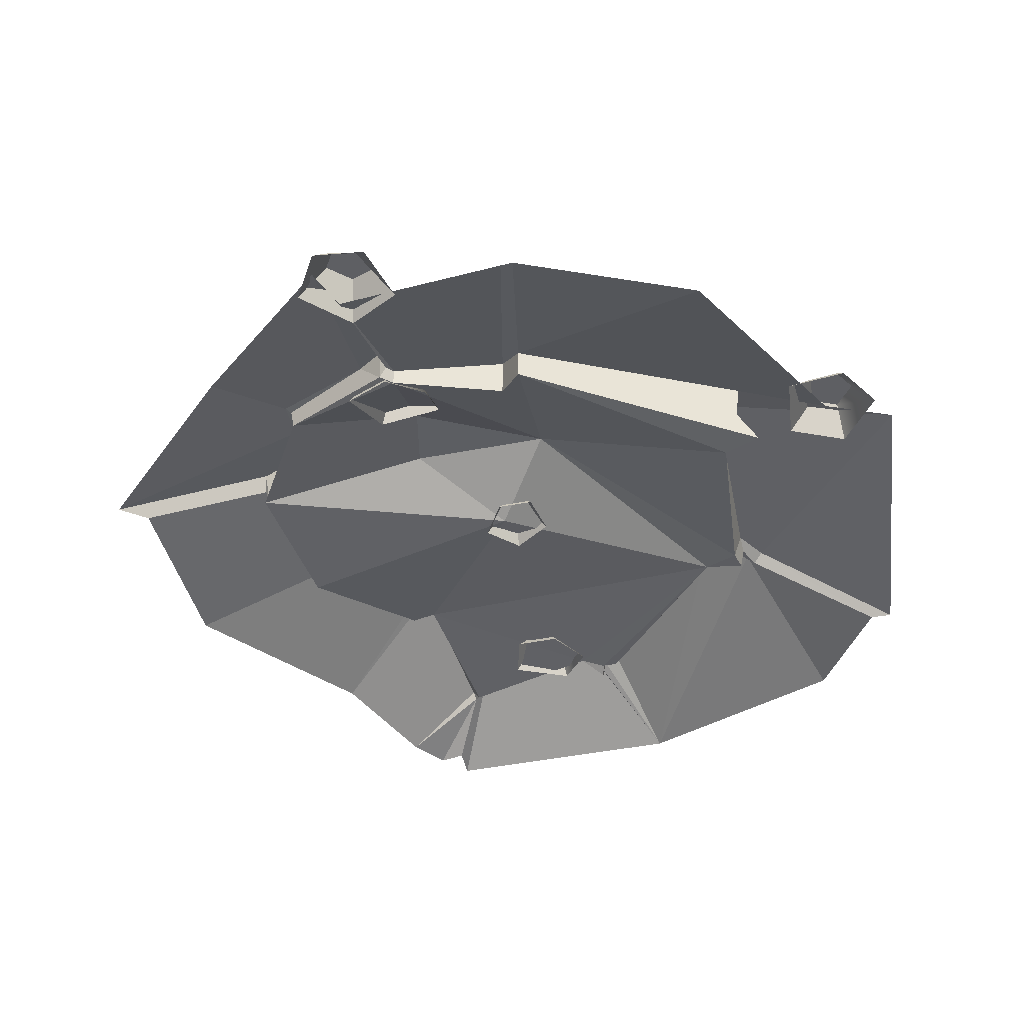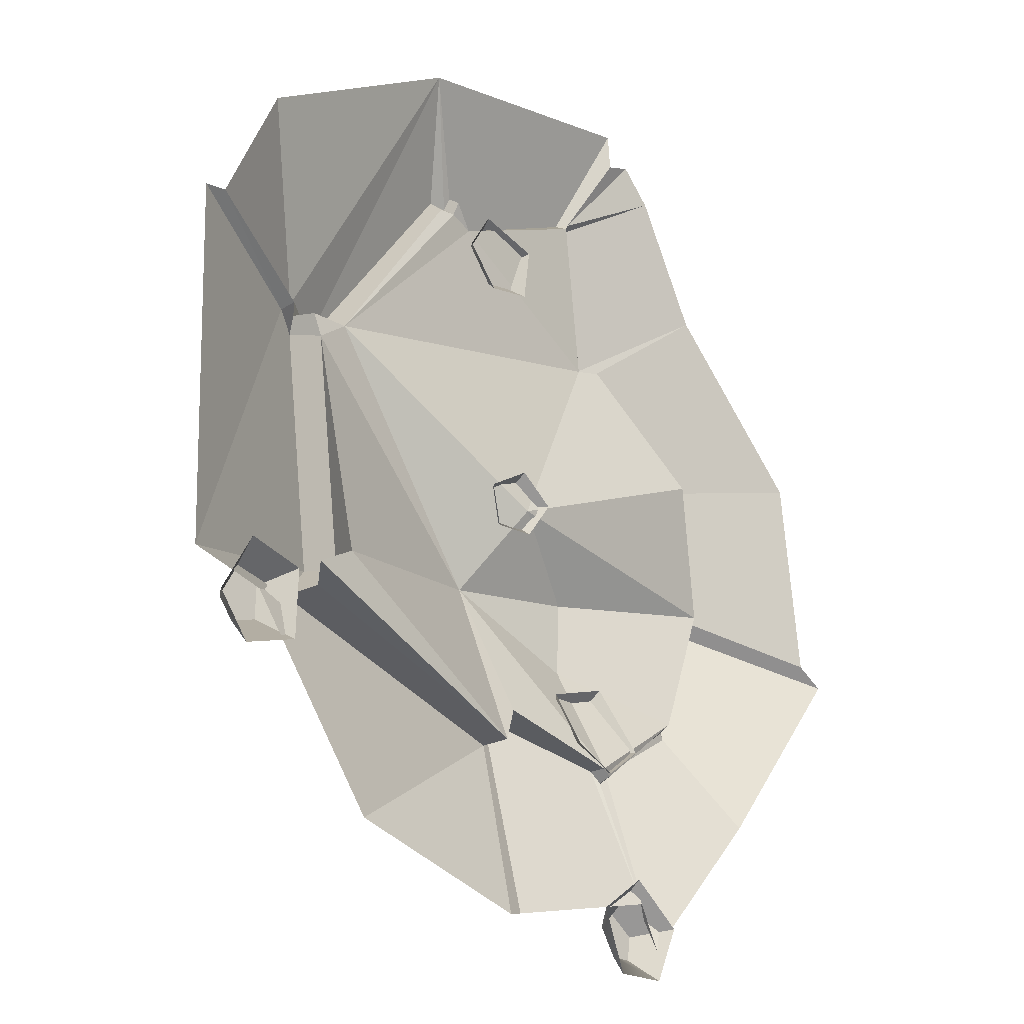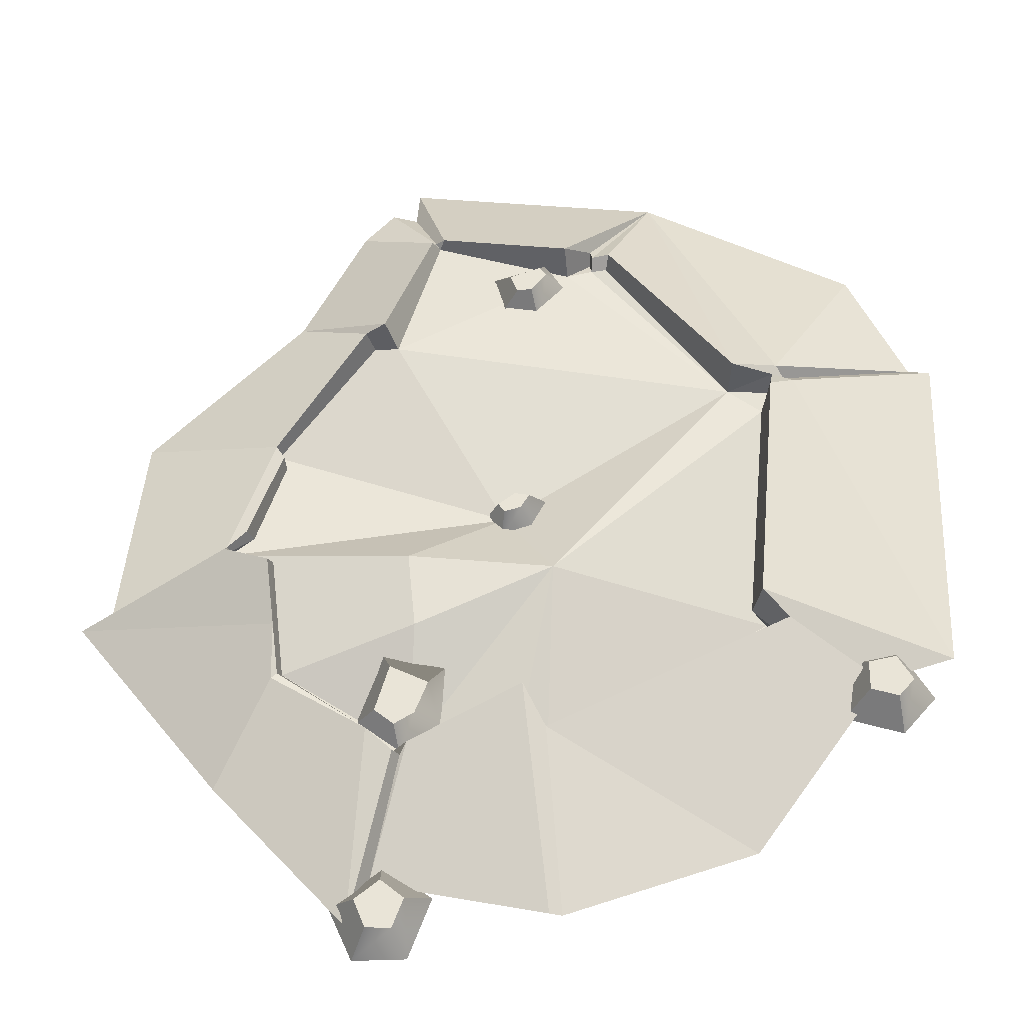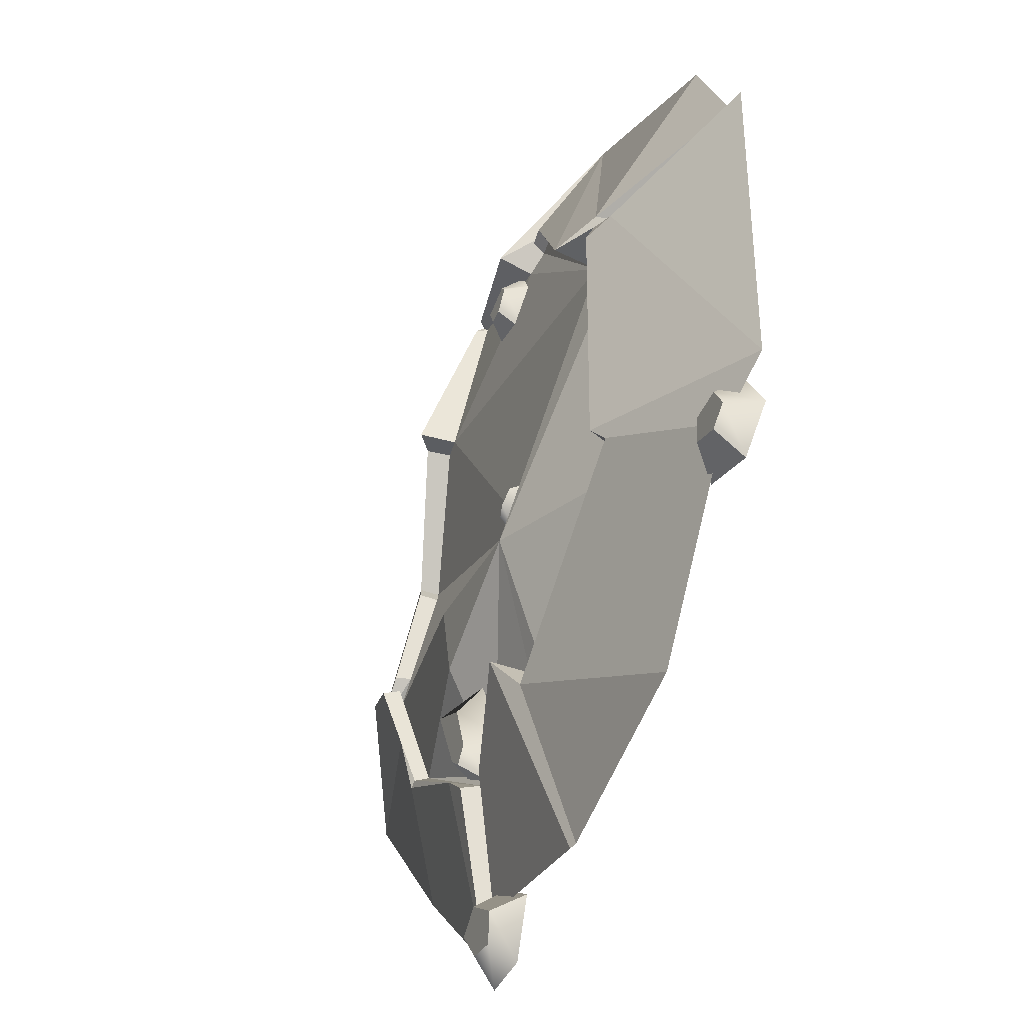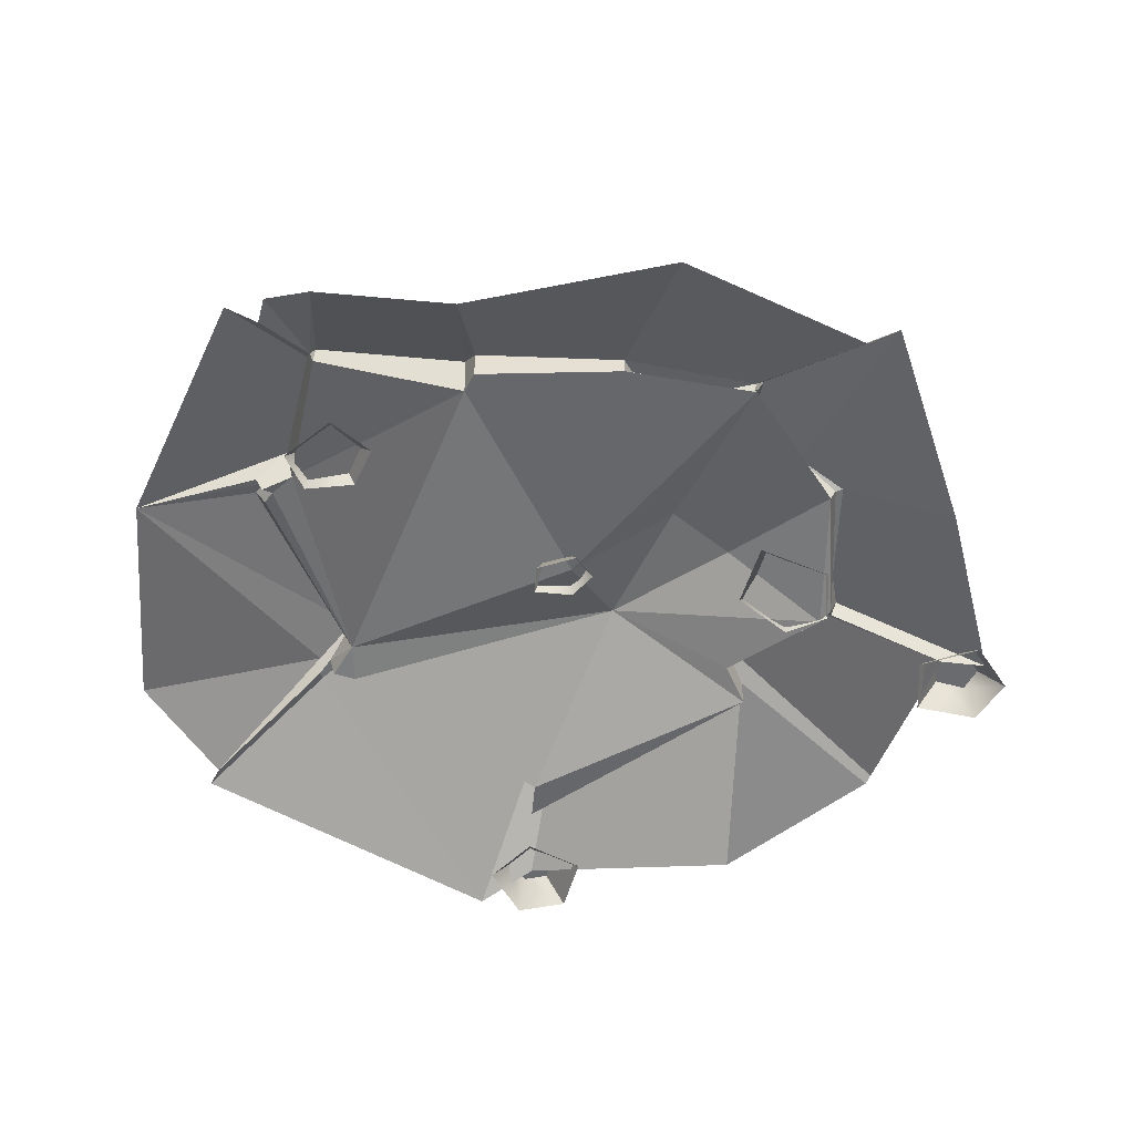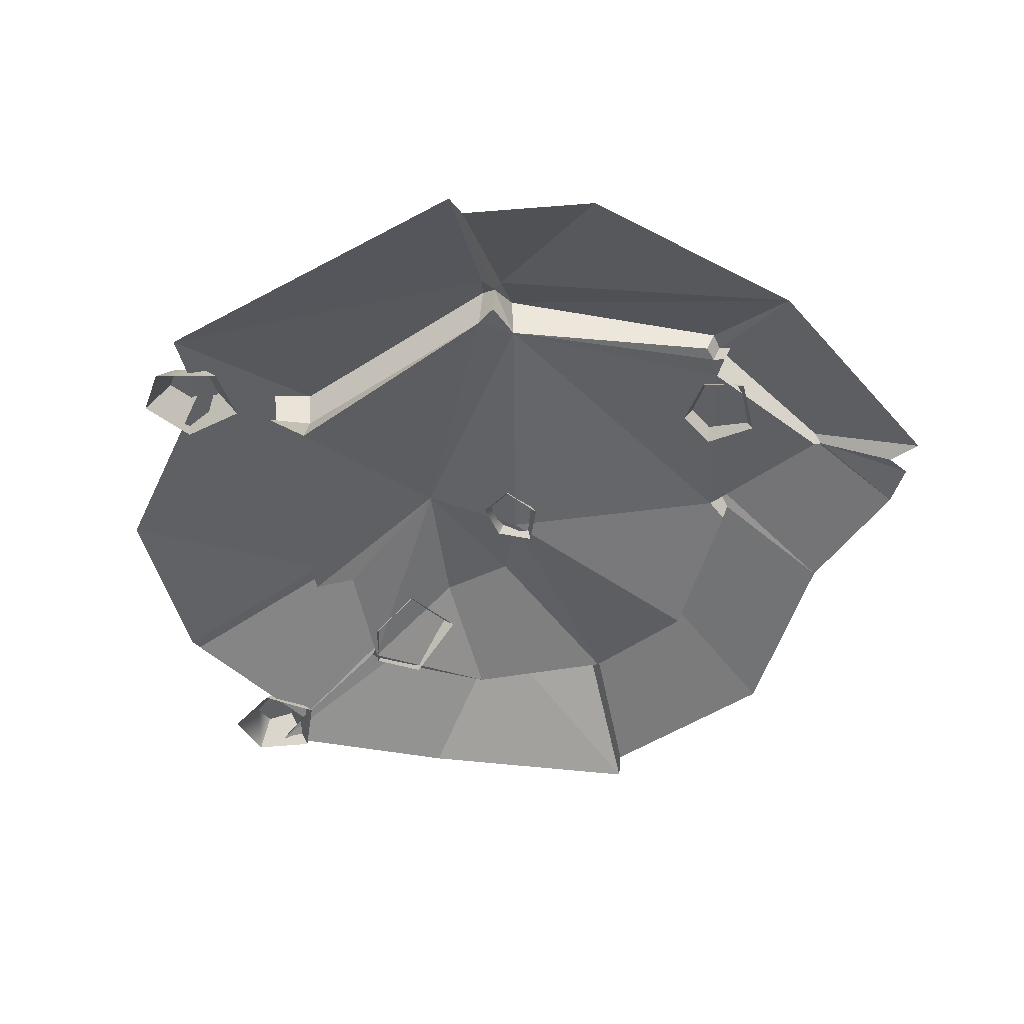
<metadata>
{"format":"obj","ext":"obj","renderer":"f3d","projection":"perspective","resolution":1024,"background":"white","views":[{"elev":-41.5,"azim":-174.1,"up":"+Y"},{"elev":-21.6,"azim":-45.5,"up":"+Z"},{"elev":-33.6,"azim":-176.2,"up":"+Z"},{"elev":-43.1,"azim":-113.9,"up":"+Z"},{"elev":-53.4,"azim":57.0,"up":"+Y"},{"elev":-46.5,"azim":-59.5,"up":"+Y"}]}
</metadata>
<code>
v -162.2 -6.764 -61.78
v -137.6 -4.84 -67.87
v -160 6.123 -71.84
v -148.3 7.038 -74.73
v -159.7 7.257 -91.4
v -148.1 7.806 -87.98
v -161.4 -4.377 -103
v -137 -3.223 -95.76
v -166.5 6.361 -83.31
v -175.8 -6.264 -85.93
v 33.56 -4.386 -171.2
v 54.25 -4.386 -156.4
v 43.71 7.556 -176.1
v 53.2 10.28 -169.1
v 59.2 7.17 -188.1
v 63.69 10.02 -177.2
v 65.57 -4.386 -197.3
v 75.92 -4.386 -174
v 48.67 5.74 -188.1
v 43.2 -4.386 -197.2
v 27.16 17.02 -76.48
v 55.28 17.6 -68.54
v 33.84 27.14 -88.99
v 49.79 28.18 -81.53
v 48.48 20.12 -104.1
v 56.85 19.36 -96.86
v 47.52 4.719 -109.9
v 66.39 6.831 -96.76
v 39.91 21.43 -99.79
v 29.94 6.12 -99.44
v -16.16 15.98 137
v 10.04 15.98 128.9
v -13.39 28.11 126.2
v -0.1008 28.11 121.5
v -9.613 28.11 114.3
v -3.121 28.11 113.6
v -12.37 15.98 103.4
v 7.024 15.98 106.3
v -16.3 28.11 122.5
v -26.45 15.98 120.8
v -16.54 11.77 6.759
v -2.071 7.273 15.01
v -7.675 21.45 5.632
v -1.291 17.52 9.474
v 2.908 21.26 -2.3
v 5.881 17.39 4.102
v 5.146 11.59 -10.58
v 12.62 7.154 3.259
v -4.23 23.58 -1.889
v -10.27 14.22 -9.595
v 43.81 5.091 -108.4
v -18.14 30.73 -37.18
v 96.96 13.97 -75.98
v -95.94 20.53 57.27
v -25.75 18.75 127.9
v 122.1 18.33 -18.11
v -107.3 -0.457 -51.36
v -14.05 5.878 -107.3
v 104.8 8.718 38.9
v 51.01 23.85 85.97
v 33.76 14.97 150.4
v 3.619 11.1 -0.2466
v -105.2 30.52 -51.67
v -98.02 40.77 57.74
v -184.8 -1.203 -69.87
v -178.9 -1.203 80.43
v -25.35 33.99 132.2
v -64.13 -1.203 181.7
v 45.88 -1.203 197.3
v 71.52 -1.203 171.4
v 99.11 -1.203 118.1
v 55.48 39.17 88.96
v 35.73 15.98 153.2
v 31.65 19.51 152.4
v 47.19 -1.203 182.1
v 58.19 -1.203 185.6
v 37.02 19.25 151.3
v -114.3 34.05 51.6
v -115.5 30.62 58.65
v -14.05 19.74 -107.3
v -98.35 -1.203 -157.1
v -18.96 -1.203 -181.7
v 43.81 12.7 -108.4
v 125.7 -1.203 -120.9
v 98.03 20.14 -78.54
v 59.3 -1.203 -165.4
v 122.2 25.2 -18.34
v 175.6 -1.203 -34.2
v 104.8 17.61 38.9
v 165.5 -1.203 51.74
v -124.6 27.56 57.29
v -120.7 24.18 60.92
v -117.4 30.72 63.17
v -154.5 -1.203 132.4
v -43.59 18.06 131.6
v -44.95 23.47 136.2
v -36.56 20.2 140.3
v -36.19 14.78 136.7
v -37.55 22.57 135.4
v -36.79 17.14 131.5
v -122.8 -0.06721 -59.59
v -115.7 29.19 -64.83
v -153.7 -1.203 -79.18
v -100.9 15.91 -53.55
v -113.5 11.99 -64.1
v -110.4 18.65 47.21
v -113.6 19.49 56.75
v -188.4 -1.203 79.5
v 61.62 21.97 87.56
v 64.72 32.01 89.21
v 100.8 19.37 32
v 100.6 11.01 31.43
v 114 24.98 -10.29
v 111.8 18.37 -10.17
v 121.9 31.62 -23.16
v 188.4 -1.203 -41.92
v 120.6 24.36 -20.2
v 120.8 21.68 -18.11
v 102.5 34.9 -30.97
v 101.1 27.68 -28.44
v -5.043 29.11 -91.8
v -13.64 -1.203 -180.6
v -5.014 11.15 -91.8
v 43.02 30.52 -29.36
v 39.91 28.48 -61.79
v 49.07 18.72 -115.3
v 68.23 -1.203 -183.8
v 50.06 7.494 -110.3
v 60.31 19.34 -105
v 100.4 20.7 -80.94
v 99.97 26.52 -57.99
v 46.78 10.44 -113.3
f 1 2 4 3
f 3 4 6 9
f 5 6 8 7
f 2 8 6 4
f 10 1 3 9
f 7 10 9 5
f 9 6 5
f 11 12 14 13
f 13 14 16 19
f 15 16 18 17
f 12 18 16 14
f 20 11 13 19
f 17 20 19 15
f 19 16 15
f 21 22 24 23
f 23 24 26 29
f 25 26 28 27
f 22 28 26 24
f 30 21 23 29
f 27 30 29 25
f 29 26 25
f 31 32 34 33
f 33 34 36 39
f 35 36 38 37
f 32 38 36 34
f 40 31 33 39
f 37 40 39 35
f 39 36 35
f 41 42 44 43
f 43 44 46 49
f 45 46 48 47
f 42 48 46 44
f 50 41 43 49
f 47 50 49 45
f 49 46 45
f 51 52 125
f 124 125 52
f 62 124 52
f 54 106 107
f 57 58 101
f 56 62 59 112 114
f 61 60 55
f 62 52 54
f 59 62 60 109
f 60 62 54
f 51 123 52
f 61 74 73
f 64 79 92 93
f 54 79 64
f 68 64 93
f 67 97 68
f 95 96 99 100
f 61 73 77
f 73 76 70
f 77 70 71 72
f 55 67 74 61
f 69 74 67 68
f 69 75 73 74
f 73 75 76
f 61 77 72 60
f 73 70 77
f 78 106 104 63
f 65 91 78 63
f 78 79 107 106
f 91 92 79 78
f 100 54 95
f 63 102 103 65
f 63 104 105 102
f 83 121 123 51
f 81 80 82
f 82 80 121 122
f 86 132 126 127
f 132 128 126
f 130 131 116 84
f 118 53 56
f 87 89 90 88
f 111 112 59 89
f 89 59 109 110
f 89 110 71 90
f 66 92 91
f 93 92 66
f 108 91 65
f 68 93 94
f 94 93 66
f 54 64 96 95
f 68 96 64
f 55 60 54
f 98 97 67 55
f 68 97 99
f 68 99 96
f 100 99 97 98
f 55 100 98
f 55 54 100
f 102 105 58 80
f 103 102 80 81
f 106 57 104
f 105 104 57 101
f 58 105 101
f 52 58 57
f 107 79 54
f 57 106 52
f 52 106 54
f 66 91 108
f 110 109 60 72
f 71 110 72
f 113 114 112 111
f 87 118 114 113
f 87 113 111 89
f 88 116 115 87
f 115 117 87
f 119 120 117 115
f 114 118 56
f 117 118 87
f 117 120 118
f 131 120 119
f 118 120 53
f 122 121 83 86
f 123 121 80 58
f 52 123 58
f 56 124 62
f 56 53 125 124
f 51 125 53
f 126 128 129
f 127 129 130 84
f 53 128 51
f 130 129 85
f 85 131 130
f 85 53 120 131
f 129 128 53 85
f 127 126 129
f 116 131 119 115
f 83 132 86
f 83 51 128 132

</code>
